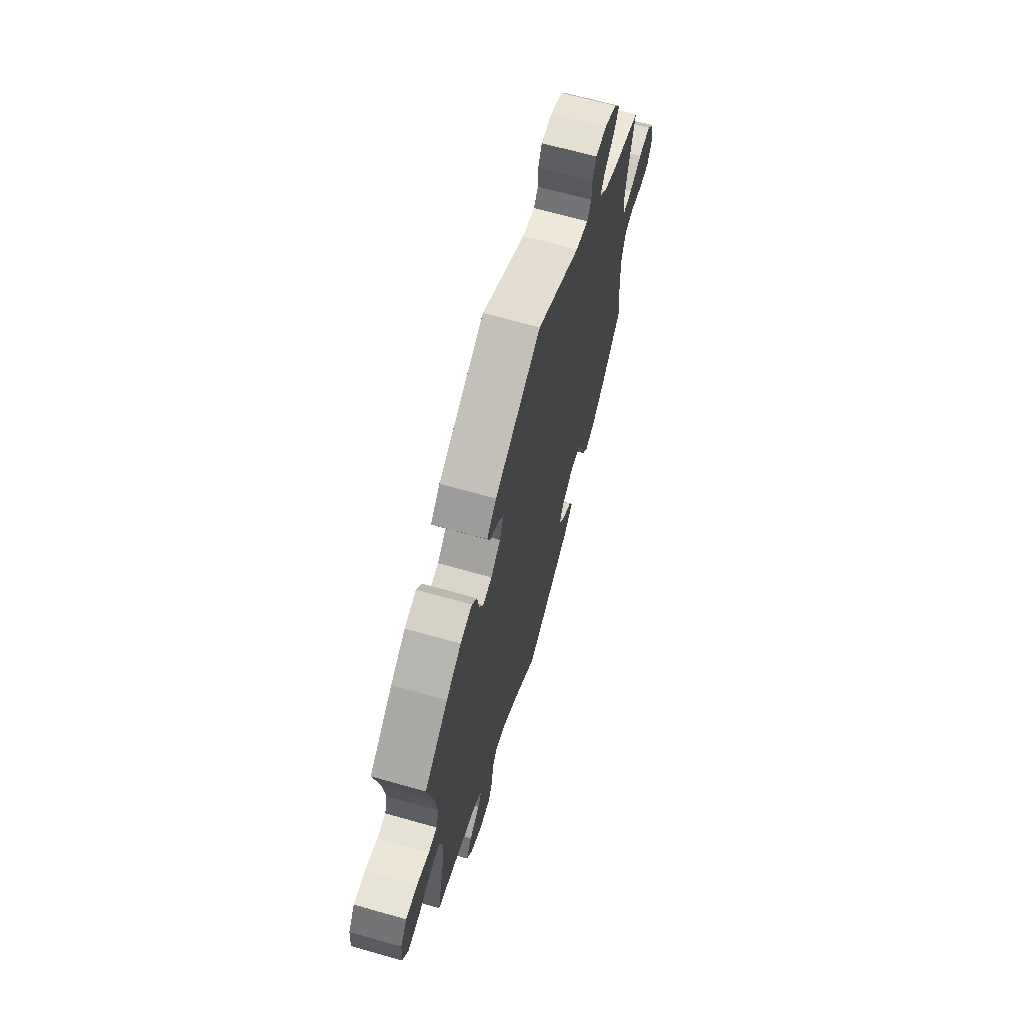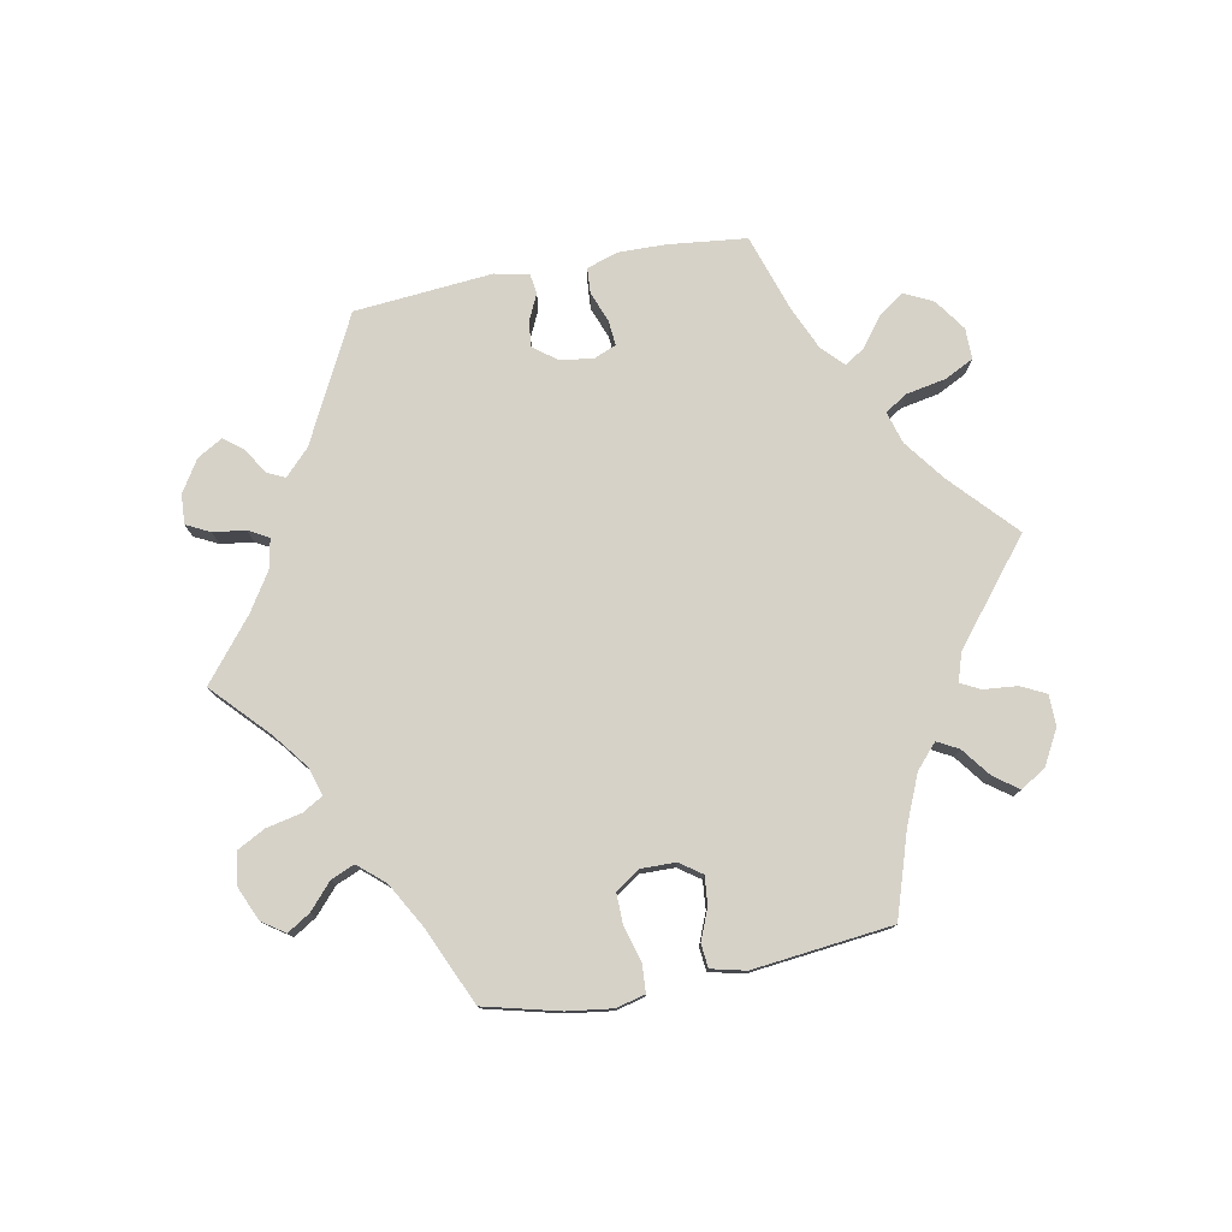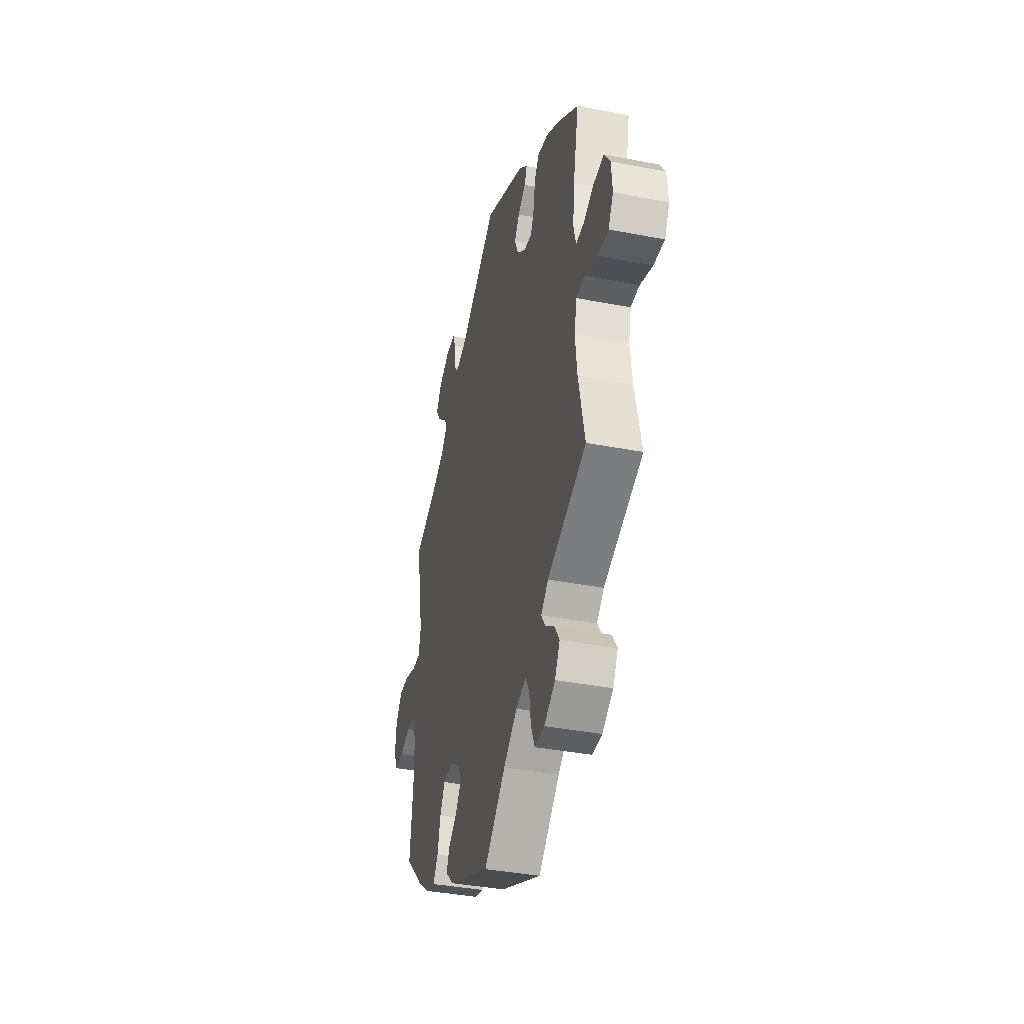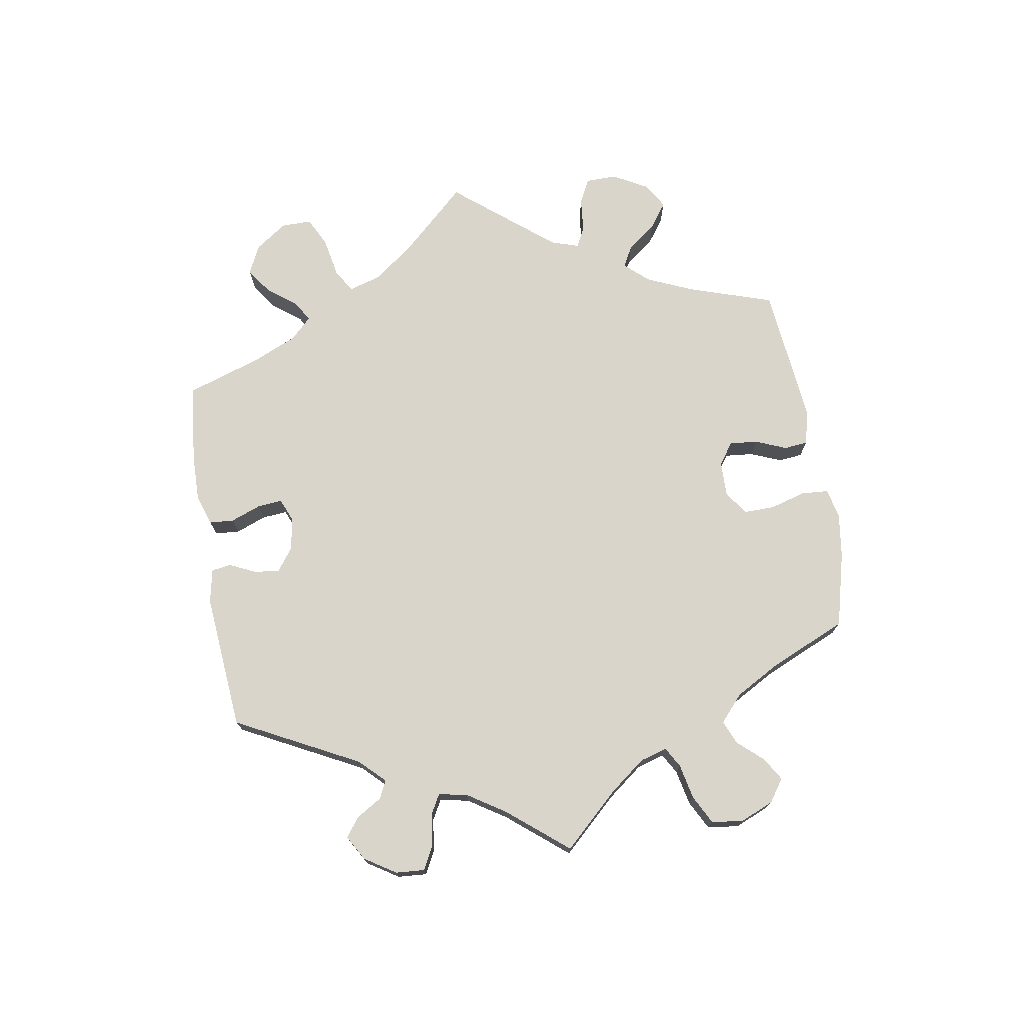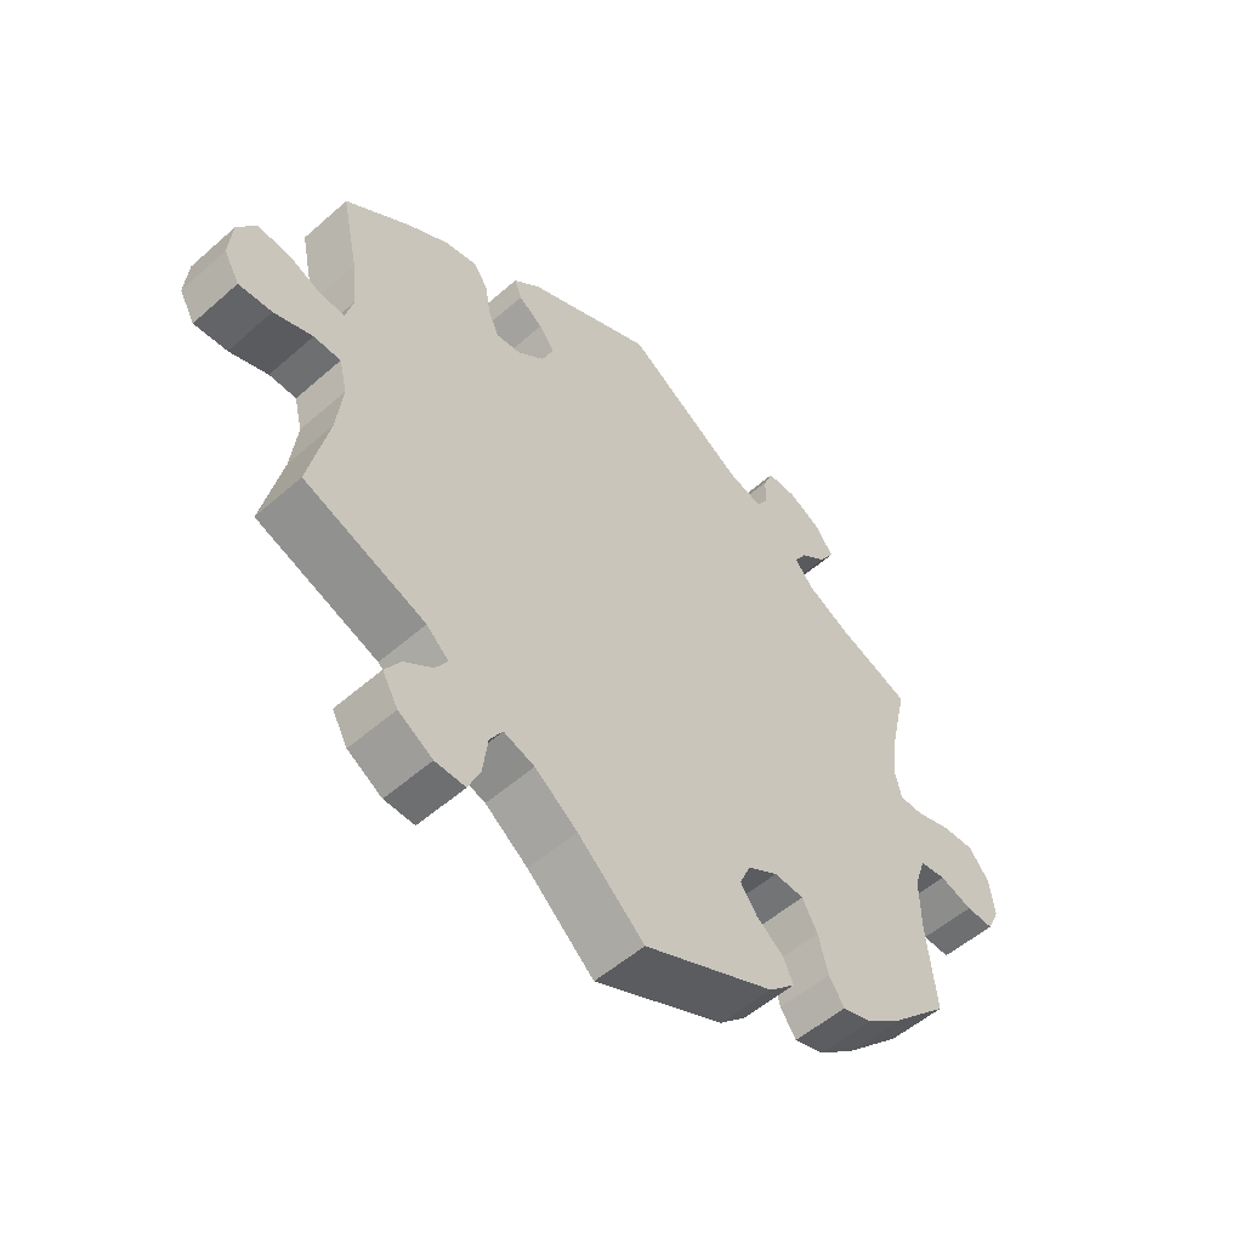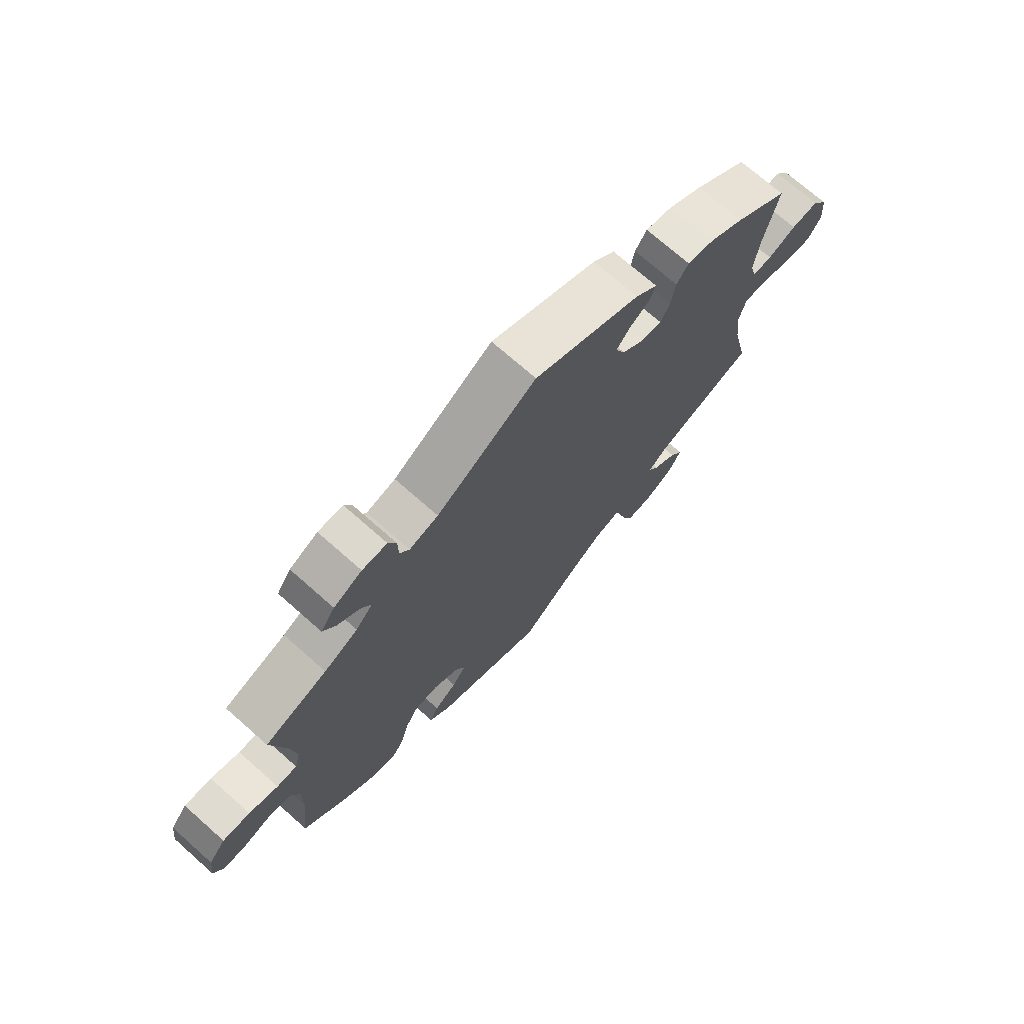
<metadata>
{"format":"obj","ext":"obj","renderer":"f3d","projection":"perspective","resolution":1024,"background":"white","views":[{"elev":66.6,"azim":-74.1,"up":"+Z"},{"elev":78.0,"azim":139.0,"up":"+Y"},{"elev":-38.2,"azim":-103.8,"up":"+Z"},{"elev":74.3,"azim":50.5,"up":"+Y"},{"elev":-53.6,"azim":-46.9,"up":"+Z"},{"elev":72.2,"azim":131.5,"up":"+Z"}]}
</metadata>
<code>
v -0.472 0.07 -0.16
v -0.463 0.07 -0.083
v -0.475 0.07 -0.034
v -0.515 0.07 -0.033
v -0.572 0.07 -0.053
v -0.621 0.07 -0.056
v -0.644 0.07 -0.016
v -0.639 0.07 0.042
v -0.612 0.07 0.082
v -0.564 0.07 0.078
v -0.514 0.07 0.057
v -0.479 0.07 0.056
v -0.468 0.07 0.099
v -0.476 0.07 0.17
v -0.501 0.07 0.289
v -0.405 0.07 0.36
v -0.344 0.07 0.397
v -0.296 0.07 0.407
v -0.275 0.07 0.376
v -0.267 0.07 0.327
v -0.251 0.07 0.293
v -0.214 0.07 0.298
v -0.175 0.07 0.33
v -0.158 0.07 0.37
v -0.181 0.07 0.401
v -0.217 0.07 0.426
v -0.228 0.07 0.454
v -0.189 0.07 0.489
v 0 0.07 0.578
v 0.177 0.07 0.464
v 0.228 0.07 0.45
v 0.245 0.07 0.475
v 0.246 0.07 0.52
v 0.26 0.07 0.554
v 0.304 0.07 0.554
v 0.354 0.07 0.528
v 0.379 0.07 0.491
v 0.357 0.07 0.457
v 0.318 0.07 0.427
v 0.3 0.07 0.397
v 0.33 0.07 0.363
v 0.39 0.07 0.332
v 0.501 0.07 0.29
v 0.475 0.07 0.178
v 0.466 0.07 0.11
v 0.476 0.07 0.068
v 0.512 0.07 0.068
v 0.564 0.07 0.085
v 0.613 0.07 0.087
v 0.643 0.07 0.049
v 0.65 0.07 -0.007
v 0.632 0.07 -0.045
v 0.591 0.07 -0.044
v 0.542 0.07 -0.028
v 0.503 0.07 -0.033
v 0.486 0.07 -0.083
v 0.487 0.07 -0.16
v 0.501 0.07 -0.288
v 0.417 0.07 -0.37
v 0.363 0.07 -0.412
v 0.319 0.07 -0.425
v 0.296 0.07 -0.391
v 0.282 0.07 -0.336
v 0.259 0.07 -0.295
v 0.215 0.07 -0.292
v 0.17 0.07 -0.319
v 0.153 0.07 -0.356
v 0.178 0.07 -0.391
v 0.218 0.07 -0.422
v 0.233 0.07 -0.455
v 0.194 0.07 -0.492
v 0 0.07 -0.578
v -0.099 0.07 -0.489
v -0.162 0.07 -0.442
v -0.208 0.07 -0.427
v -0.227 0.07 -0.458
v -0.234 0.07 -0.513
v -0.252 0.07 -0.554
v -0.297 0.07 -0.553
v -0.348 0.07 -0.522
v -0.371 0.07 -0.481
v -0.348 0.07 -0.446
v -0.306 0.07 -0.416
v -0.288 0.07 -0.388
v -0.321 0.07 -0.358
v -0.501 0.07 -0.289
v -0.472 0 -0.16
v -0.463 0 -0.083
v -0.475 0 -0.034
v -0.515 0 -0.033
v -0.572 0 -0.053
v -0.621 0 -0.056
v -0.644 0 -0.016
v -0.639 0 0.042
v -0.612 0 0.082
v -0.564 0 0.078
v -0.514 0 0.057
v -0.479 0 0.056
v -0.468 0 0.099
v -0.476 0 0.17
v -0.501 0 0.289
v -0.405 0 0.36
v -0.344 0 0.397
v -0.296 0 0.407
v -0.275 0 0.376
v -0.267 0 0.327
v -0.251 0 0.293
v -0.214 0 0.298
v -0.175 0 0.33
v -0.158 0 0.37
v -0.181 0 0.401
v -0.217 0 0.426
v -0.228 0 0.454
v -0.189 0 0.489
v 0 0 0.578
v 0.177 0 0.464
v 0.228 0 0.45
v 0.245 0 0.475
v 0.246 0 0.52
v 0.26 0 0.554
v 0.304 0 0.554
v 0.354 0 0.528
v 0.379 0 0.491
v 0.357 0 0.457
v 0.318 0 0.427
v 0.3 0 0.397
v 0.33 0 0.363
v 0.39 0 0.332
v 0.501 0 0.29
v 0.475 0 0.178
v 0.466 0 0.11
v 0.476 0 0.068
v 0.512 0 0.068
v 0.564 0 0.085
v 0.613 0 0.087
v 0.643 0 0.049
v 0.65 0 -0.007
v 0.632 0 -0.045
v 0.591 0 -0.044
v 0.542 0 -0.028
v 0.503 0 -0.033
v 0.486 0 -0.083
v 0.487 0 -0.16
v 0.501 0 -0.288
v 0.417 0 -0.37
v 0.363 0 -0.412
v 0.319 0 -0.425
v 0.296 0 -0.391
v 0.282 0 -0.336
v 0.259 0 -0.295
v 0.215 0 -0.292
v 0.17 0 -0.319
v 0.153 0 -0.356
v 0.178 0 -0.391
v 0.218 0 -0.422
v 0.233 0 -0.455
v 0.194 0 -0.492
v 0 0 -0.578
v -0.099 0 -0.489
v -0.162 0 -0.442
v -0.208 0 -0.427
v -0.227 0 -0.458
v -0.234 0 -0.513
v -0.252 0 -0.554
v -0.297 0 -0.553
v -0.348 0 -0.522
v -0.371 0 -0.481
v -0.348 0 -0.446
v -0.306 0 -0.416
v -0.288 0 -0.388
v -0.321 0 -0.358
v -0.501 0 -0.289
f 85 86 1
f 84 85 1 2
f 80 81 82 83
f 80 83 84
f 79 80 84
f 76 77 78 79
f 75 76 79 84
f 74 75 84 2
f 70 71 72 73
f 68 69 70 73
f 67 68 73 74
f 66 67 74 2
f 60 61 62 63
f 60 63 64
f 57 58 59 60
f 56 57 60 64
f 55 56 64 65
f 51 52 53 54
f 51 54 55
f 50 51 55
f 47 48 49 50
f 46 47 50 55
f 42 43 44
f 41 42 44 45
f 40 41 45 46
f 36 37 38 39
f 36 39 40
f 35 36 40
f 32 33 34 35
f 31 32 35 40
f 30 31 40 46
f 25 26 27 28
f 24 25 28 29
f 23 24 29 30
f 17 18 19 20
f 17 20 21
f 14 15 16 17
f 13 14 17 21
f 12 13 21 22
f 8 9 10 11
f 8 11 12
f 7 8 12
f 4 5 6 7
f 3 4 7 12
f 46 55 65 66
f 23 30 46 66
f 12 22 23 66
f 2 3 12 66
f 87 172 171
f 88 87 171 170
f 169 168 167 166
f 170 169 166
f 170 166 165
f 165 164 163 162
f 170 165 162 161
f 88 170 161 160
f 159 158 157 156
f 159 156 155 154
f 160 159 154 153
f 88 160 153 152
f 149 148 147 146
f 150 149 146
f 146 145 144 143
f 150 146 143 142
f 151 150 142 141
f 140 139 138 137
f 141 140 137
f 141 137 136
f 136 135 134 133
f 141 136 133 132
f 130 129 128
f 131 130 128 127
f 132 131 127 126
f 125 124 123 122
f 126 125 122
f 126 122 121
f 121 120 119 118
f 126 121 118 117
f 132 126 117 116
f 114 113 112 111
f 115 114 111 110
f 116 115 110 109
f 106 105 104 103
f 107 106 103
f 103 102 101 100
f 107 103 100 99
f 108 107 99 98
f 97 96 95 94
f 98 97 94
f 98 94 93
f 93 92 91 90
f 98 93 90 89
f 152 151 141 132
f 152 132 116 109
f 152 109 108 98
f 152 98 89 88
f 1 87 88 2
f 2 88 89 3
f 3 89 90 4
f 4 90 91 5
f 5 91 92 6
f 6 92 93 7
f 7 93 94 8
f 8 94 95 9
f 9 95 96 10
f 10 96 97 11
f 11 97 98 12
f 12 98 99 13
f 13 99 100 14
f 14 100 101 15
f 15 101 102 16
f 16 102 103 17
f 17 103 104 18
f 18 104 105 19
f 19 105 106 20
f 20 106 107 21
f 21 107 108 22
f 22 108 109 23
f 23 109 110 24
f 24 110 111 25
f 25 111 112 26
f 26 112 113 27
f 27 113 114 28
f 28 114 115 29
f 29 115 116 30
f 30 116 117 31
f 31 117 118 32
f 32 118 119 33
f 33 119 120 34
f 34 120 121 35
f 35 121 122 36
f 36 122 123 37
f 37 123 124 38
f 38 124 125 39
f 39 125 126 40
f 40 126 127 41
f 41 127 128 42
f 42 128 129 43
f 43 129 130 44
f 44 130 131 45
f 45 131 132 46
f 46 132 133 47
f 47 133 134 48
f 48 134 135 49
f 49 135 136 50
f 50 136 137 51
f 51 137 138 52
f 52 138 139 53
f 53 139 140 54
f 54 140 141 55
f 55 141 142 56
f 56 142 143 57
f 57 143 144 58
f 58 144 145 59
f 59 145 146 60
f 60 146 147 61
f 61 147 148 62
f 62 148 149 63
f 63 149 150 64
f 64 150 151 65
f 65 151 152 66
f 66 152 153 67
f 67 153 154 68
f 68 154 155 69
f 69 155 156 70
f 70 156 157 71
f 71 157 158 72
f 72 158 159 73
f 73 159 160 74
f 74 160 161 75
f 75 161 162 76
f 76 162 163 77
f 77 163 164 78
f 78 164 165 79
f 79 165 166 80
f 80 166 167 81
f 81 167 168 82
f 82 168 169 83
f 83 169 170 84
f 84 170 171 85
f 85 171 172 86
f 86 172 87 1

</code>
